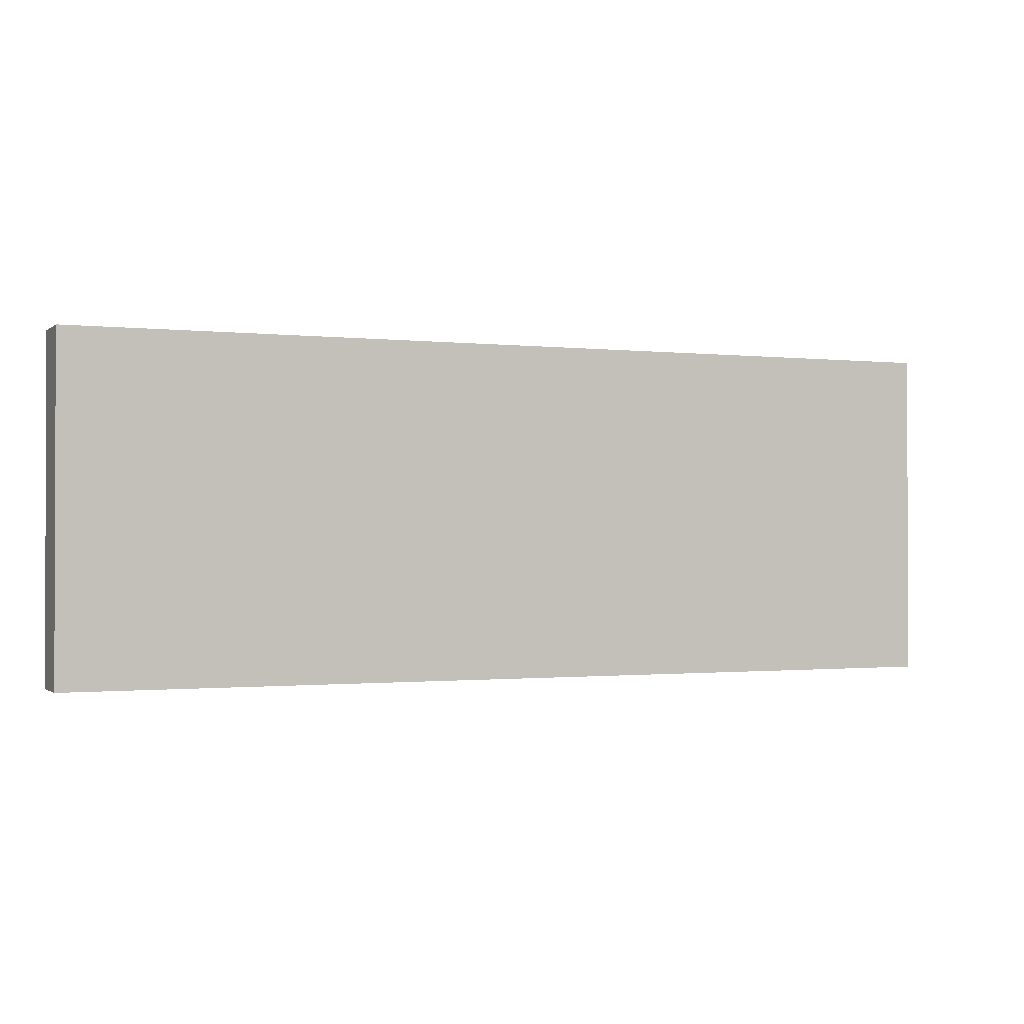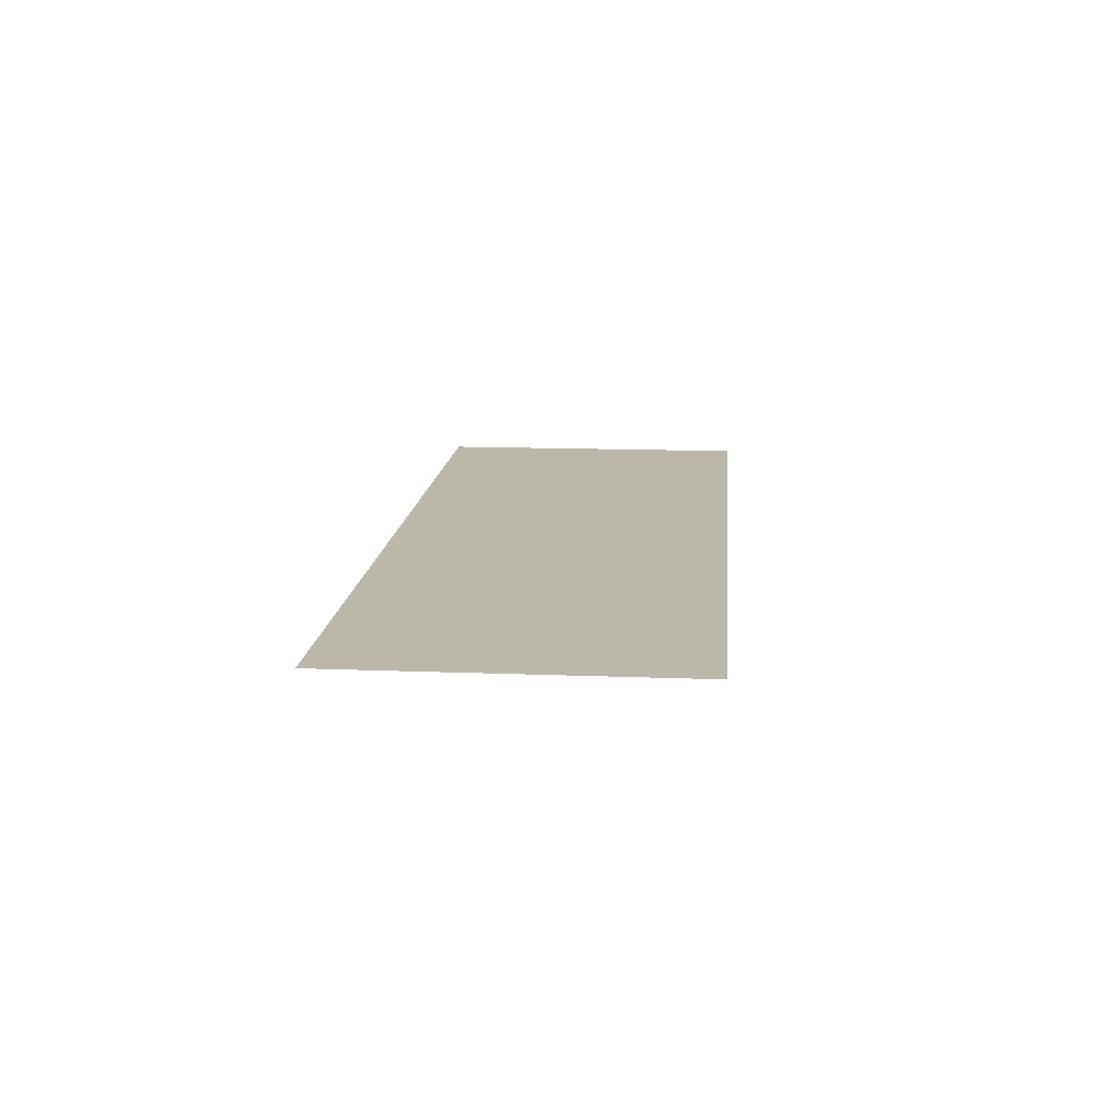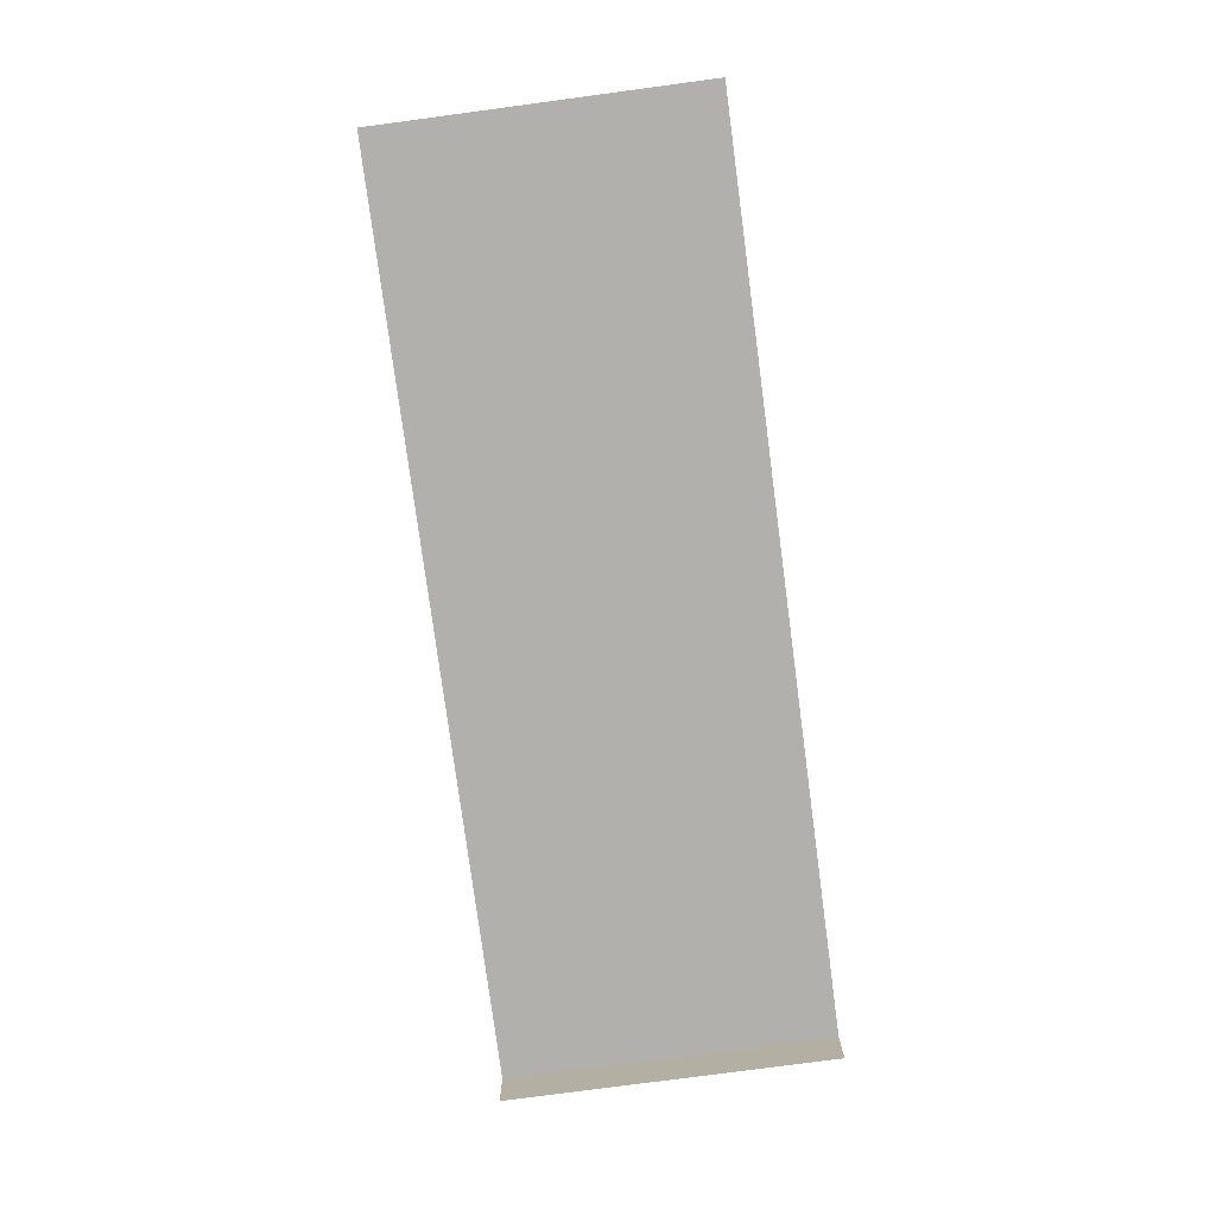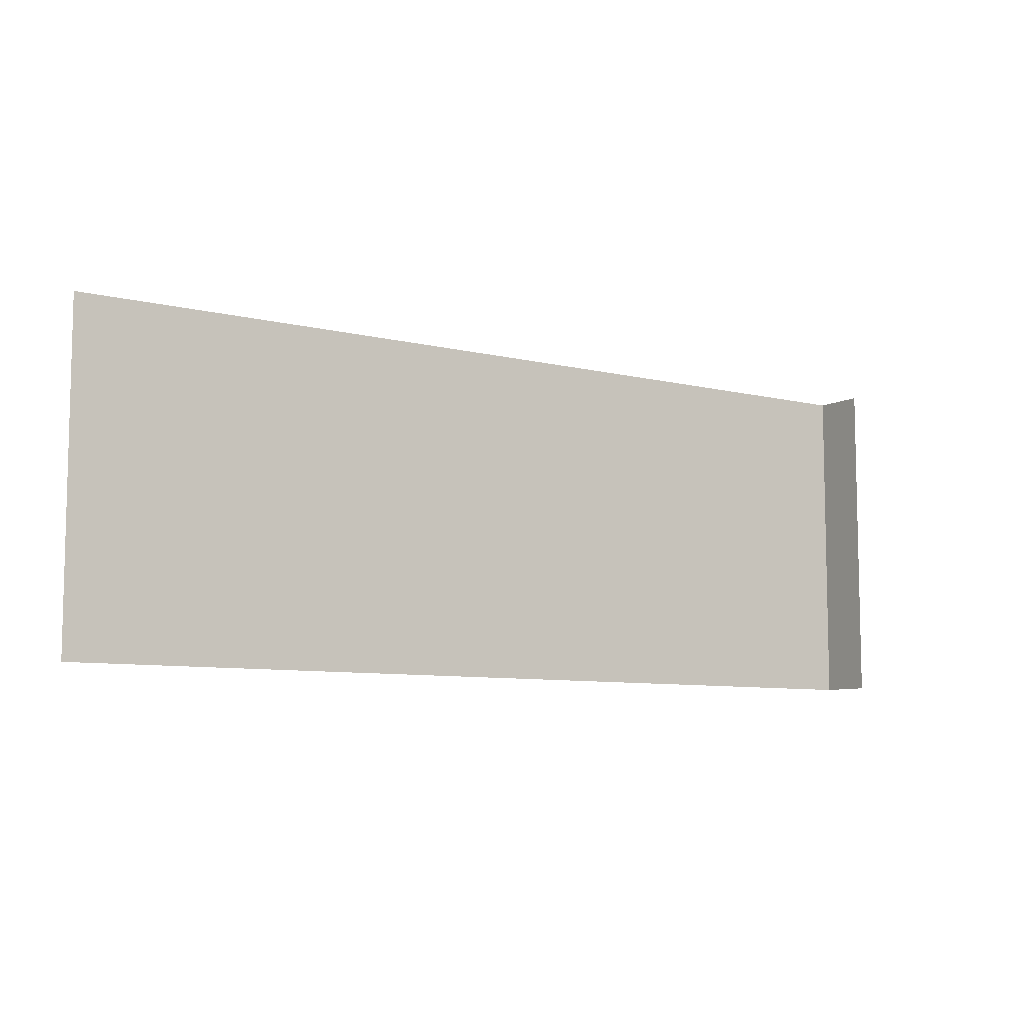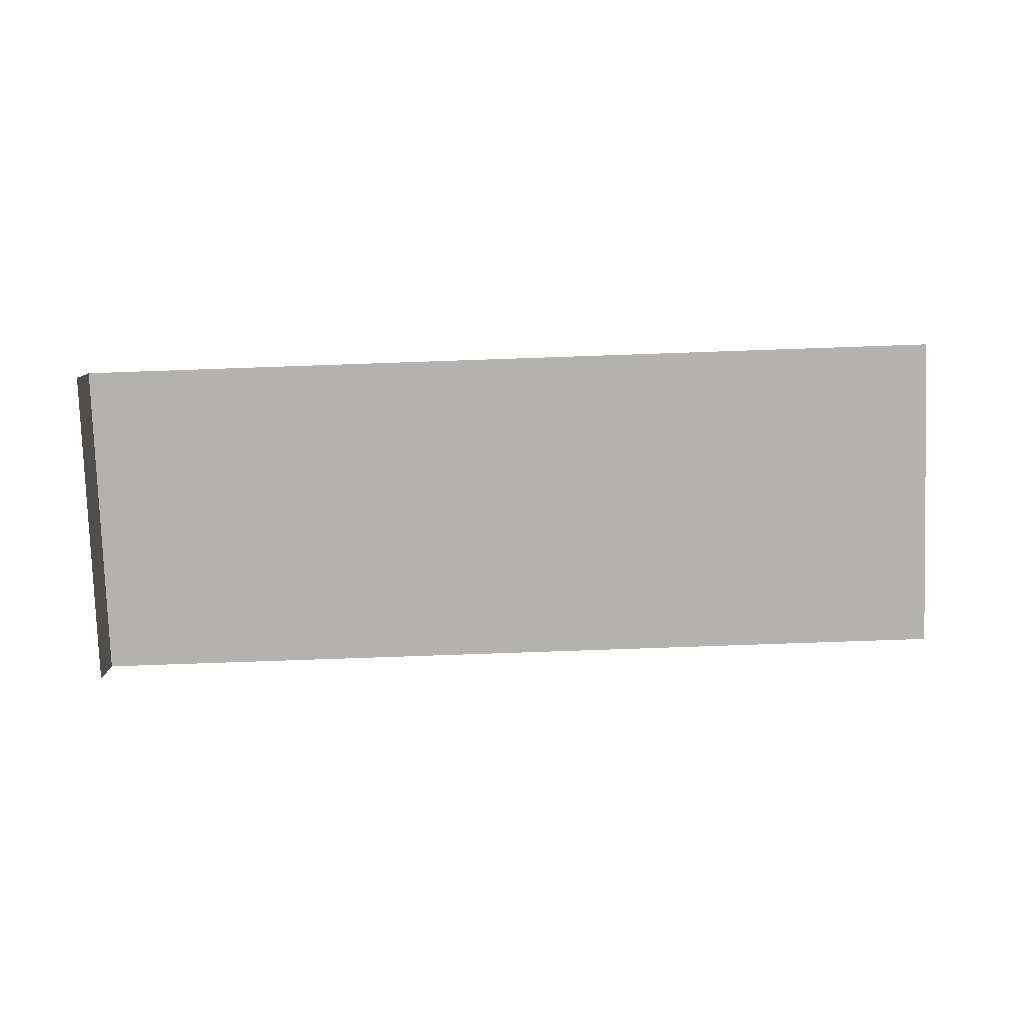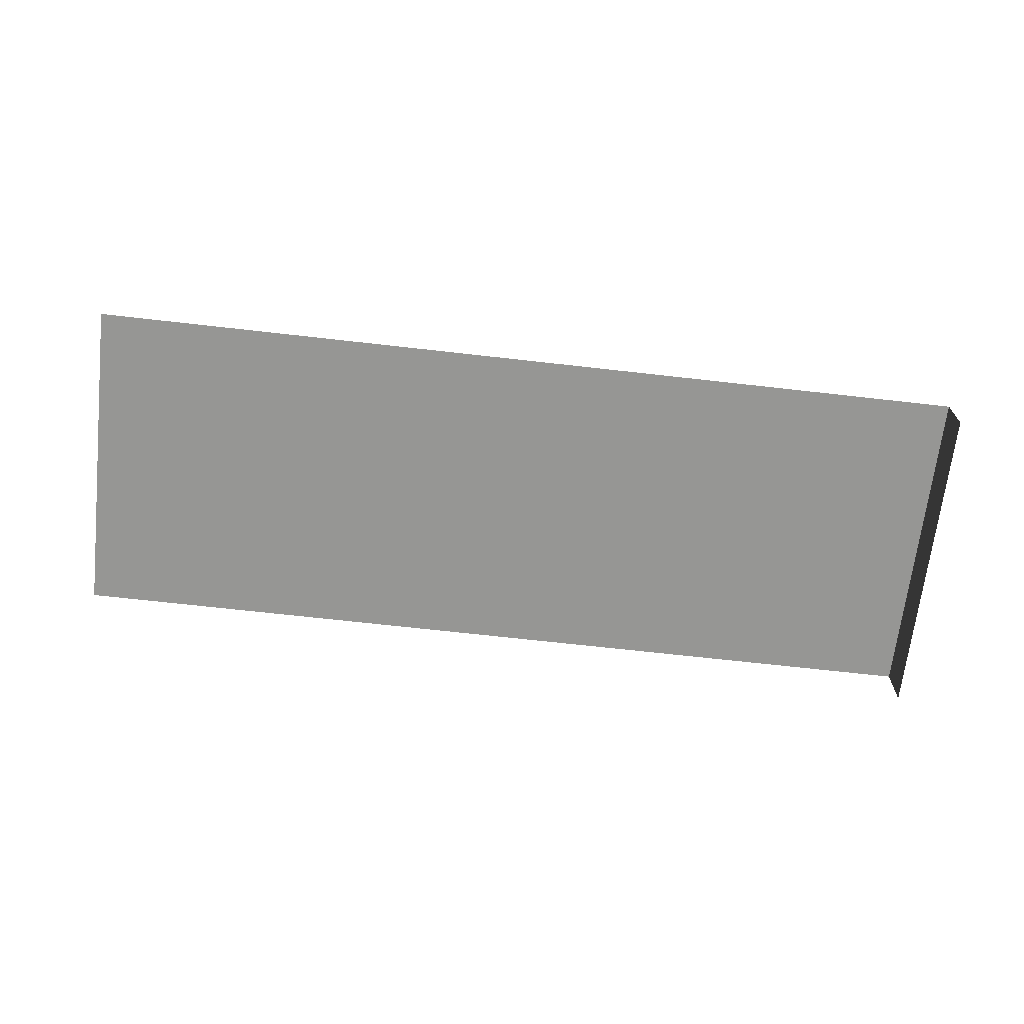
<metadata>
{"format":"obj","ext":"obj","renderer":"f3d","projection":"perspective","resolution":1024,"background":"white","views":[{"elev":-1.0,"azim":-23.1,"up":"+Y"},{"elev":14.2,"azim":94.9,"up":"+Z"},{"elev":-78.7,"azim":97.6,"up":"+Z"},{"elev":-8.1,"azim":145.5,"up":"+Y"},{"elev":-79.8,"azim":2.0,"up":"+Z"},{"elev":-67.7,"azim":173.5,"up":"+Z"}]}
</metadata>
<code>
v -2.247e+05 -1.267e+05 16.2
v -2.247e+05 -1.267e+05 16.2
v -2.247e+05 -1.267e+05 16.2
v -2.247e+05 -1.267e+05 16.2
v -2.247e+05 -1.267e+05 17.68
v -2.247e+05 -1.267e+05 17.68
v -2.247e+05 -1.267e+05 17.68
v -2.247e+05 -1.267e+05 17.68
f 1 2 3
f 4 1 3
f 7 3 2
f 8 7 2
f 5 2 1
f 5 8 2
f 6 1 4
f 6 5 1
f 5 6 7
f 8 5 7
f 6 4 3
f 7 6 3

</code>
